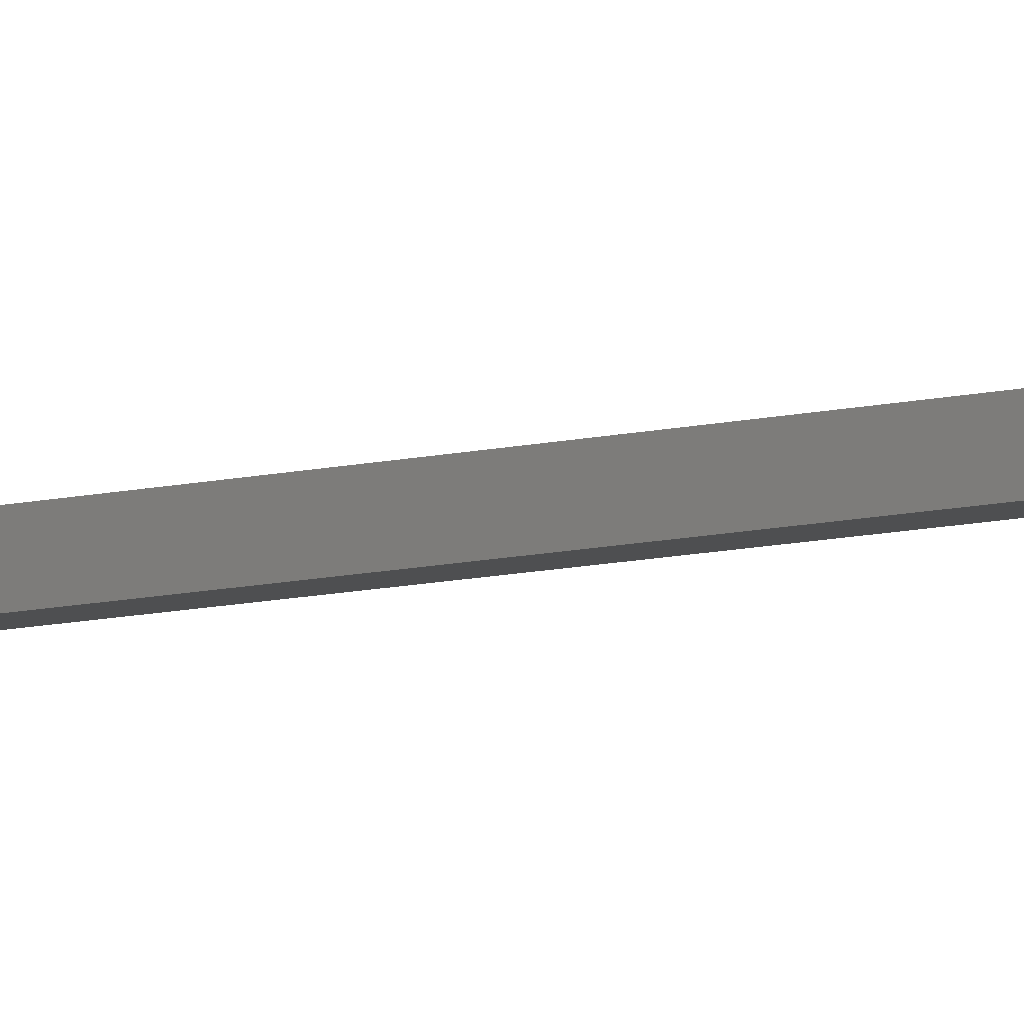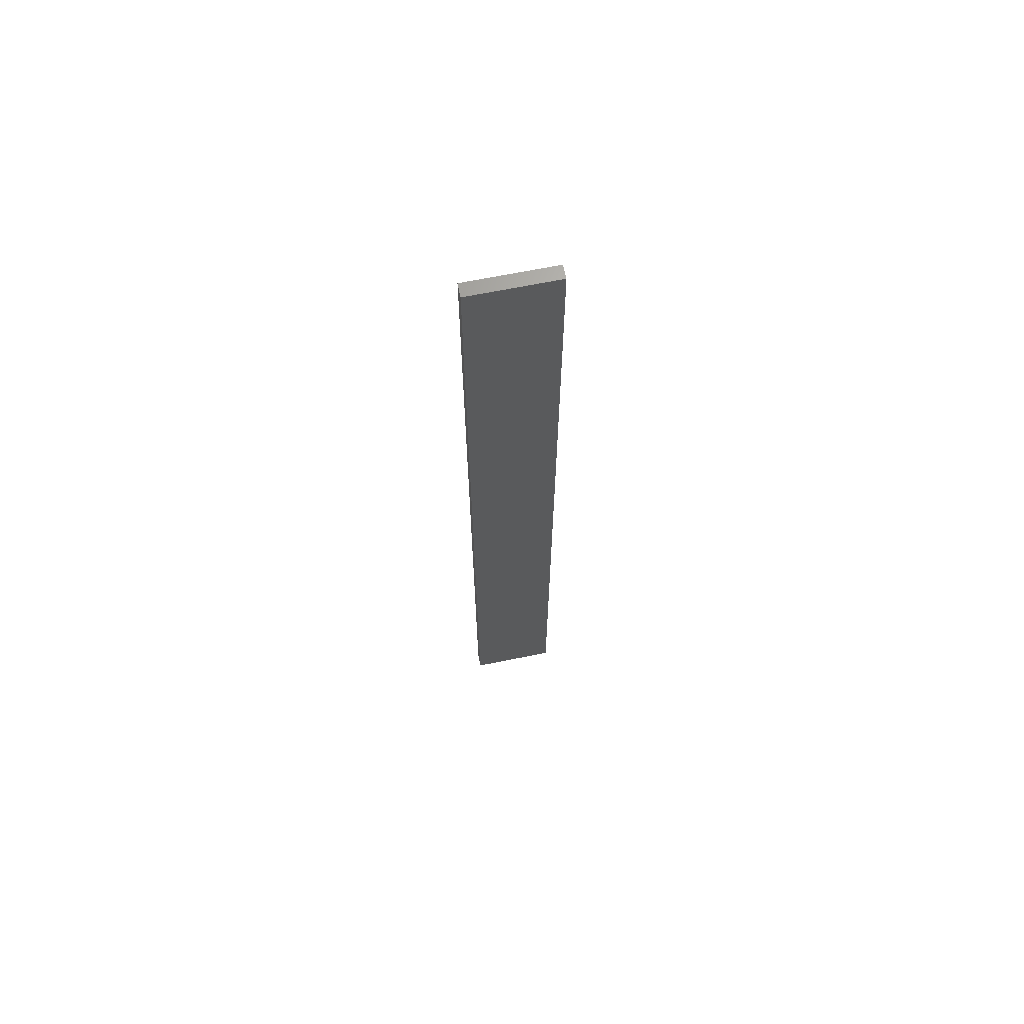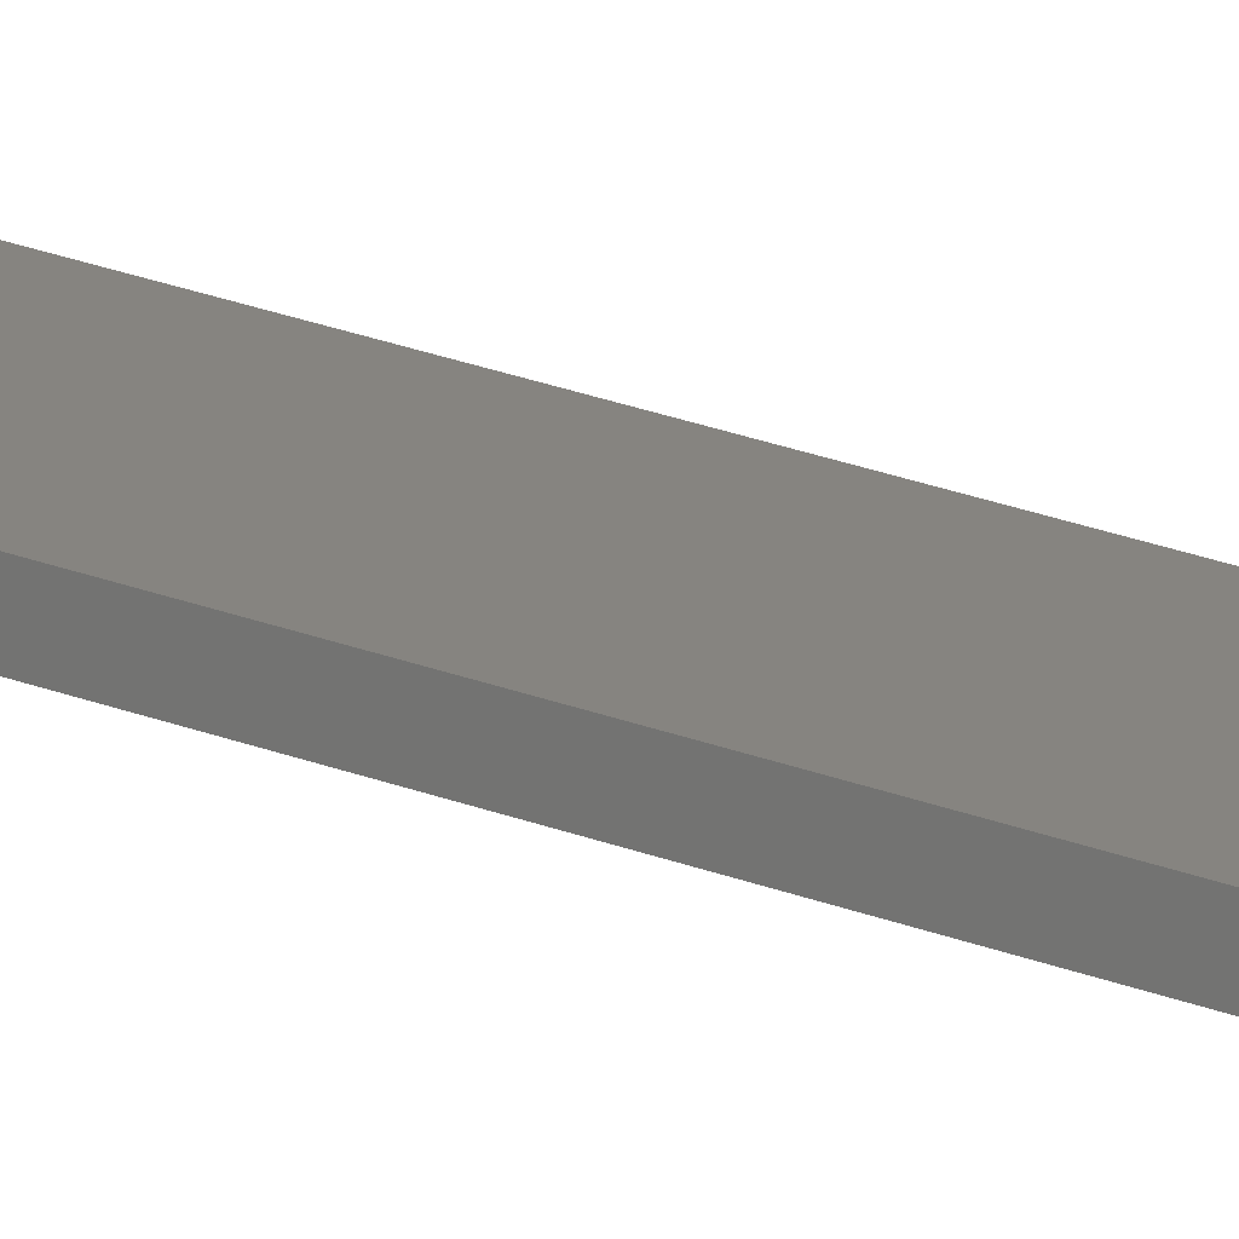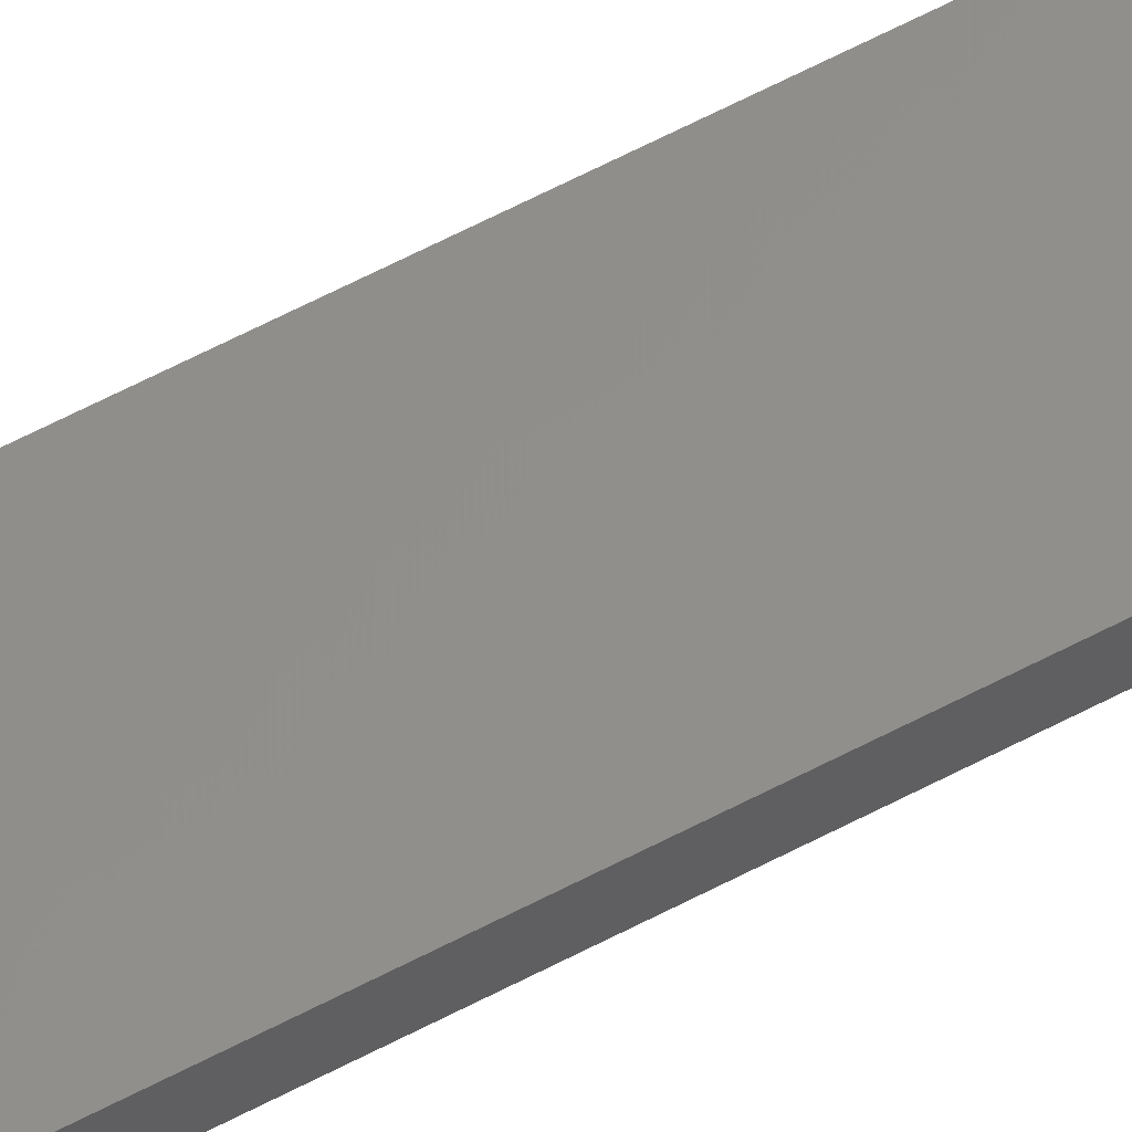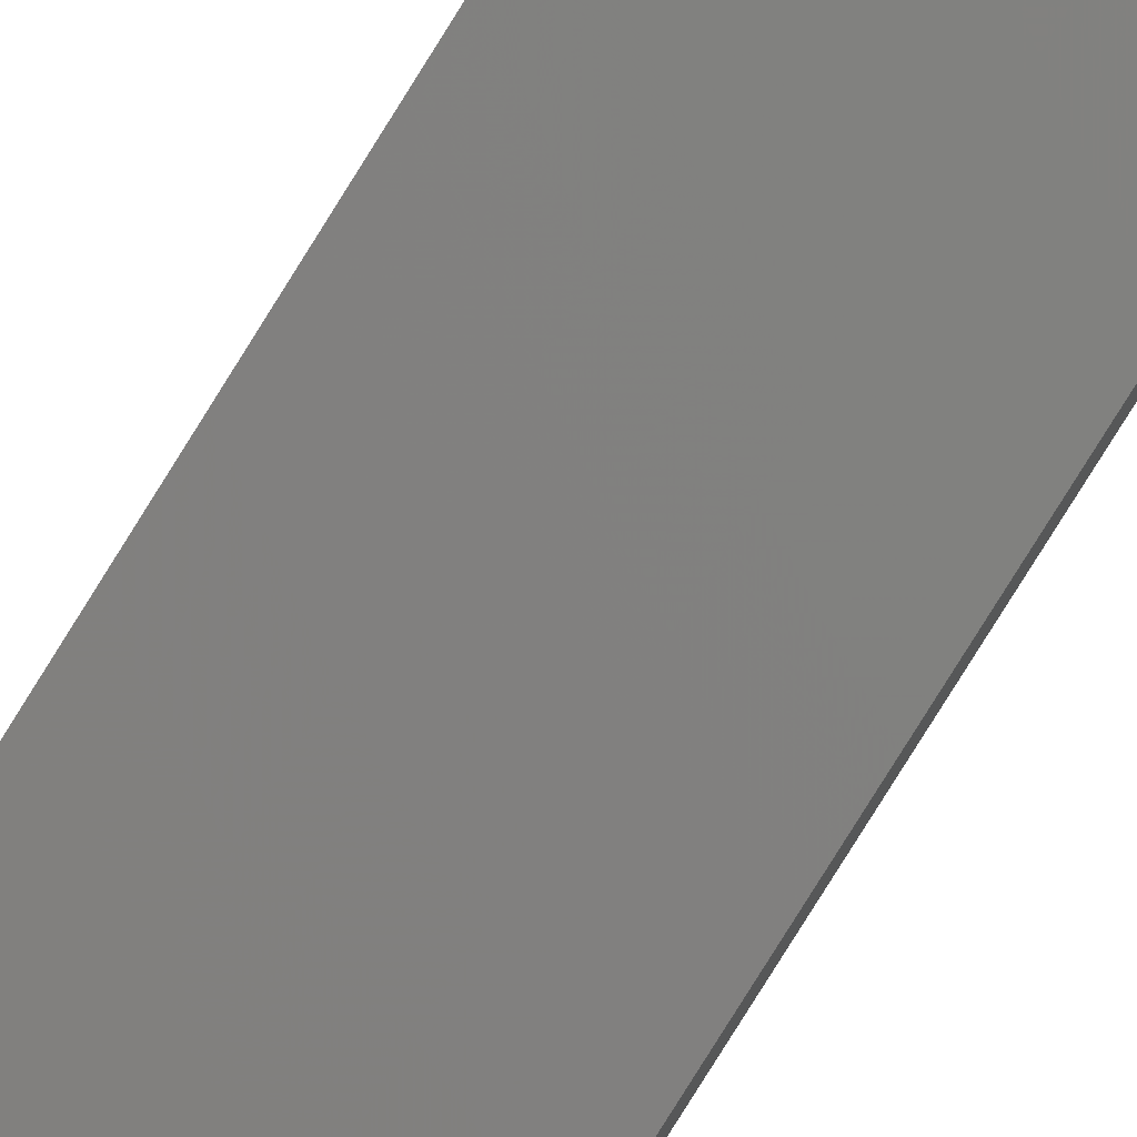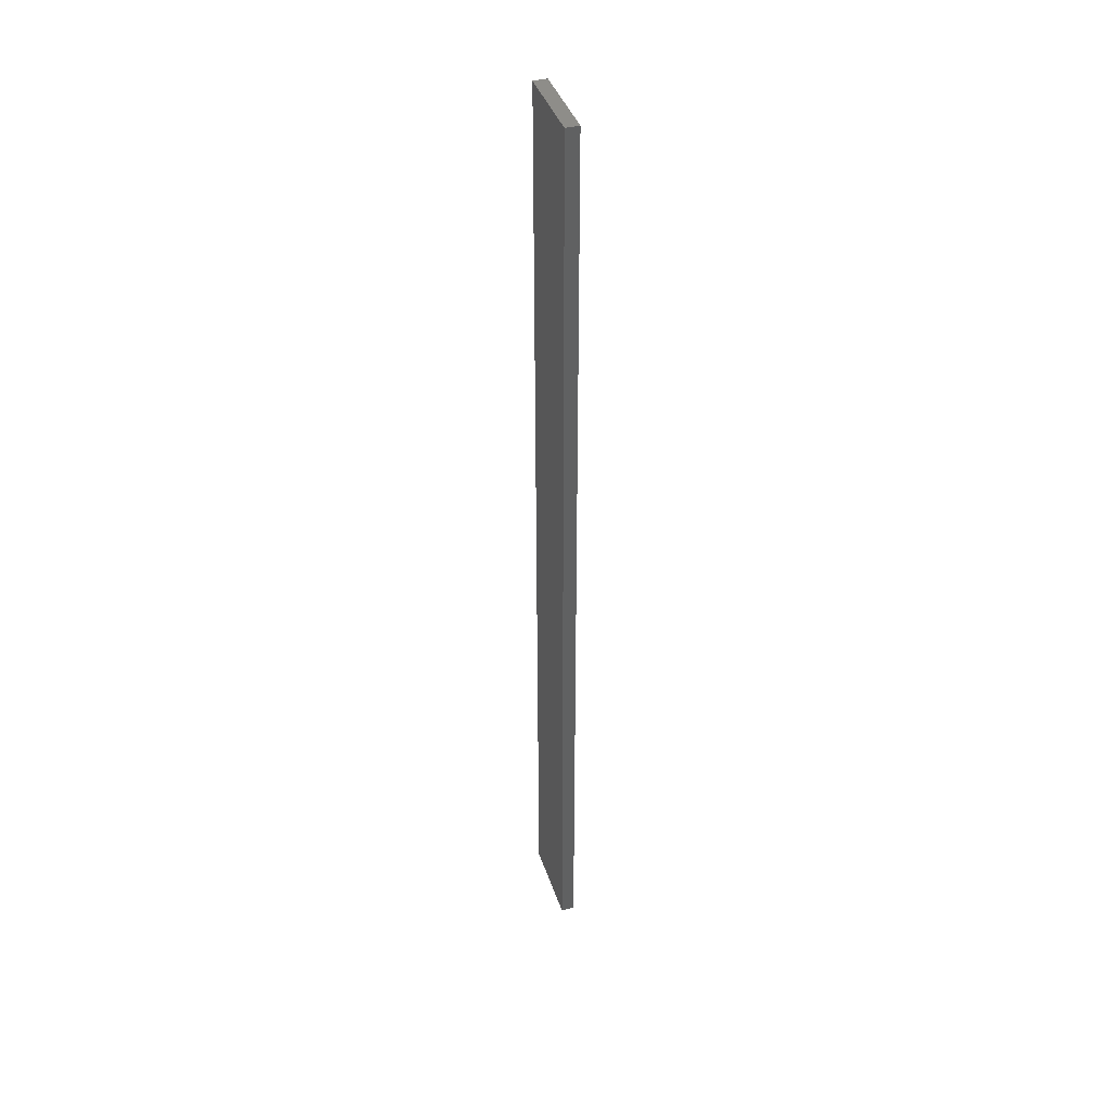
<metadata>
{"format":"stl","ext":"stl","renderer":"f3d","projection":"perspective","resolution":1024,"background":"white","views":[{"elev":-12.2,"azim":117.9,"up":"+Y"},{"elev":67.2,"azim":156.4,"up":"+Z"},{"elev":30.4,"azim":-62.0,"up":"+Y"},{"elev":65.6,"azim":-117.5,"up":"+Y"},{"elev":-78.4,"azim":-31.8,"up":"+Y"},{"elev":40.0,"azim":-119.7,"up":"+Z"}]}
</metadata>
<code>
# stl→obj: 16 verts, 28 faces
v 19.26 2.355 -345.6
v 19.15 2.377 -345.6
v 19.15 2.377 -342.1
v 19.26 2.355 -342.1
v 19.37 2.332 -345.6
v 19.37 2.332 -342.1
v 19.47 2.309 -342.1
v 19.47 2.309 -345.6
v 19.46 2.26 -345.6
v 19.46 2.26 -342.1
v 19.14 2.328 -342.1
v 19.25 2.306 -345.6
v 19.25 2.306 -342.1
v 19.36 2.283 -342.1
v 19.14 2.328 -345.6
v 19.36 2.283 -345.6
f 1 2 3
f 1 3 4
f 5 4 6
f 5 6 7
f 5 1 4
f 8 5 7
f 8 7 9
f 7 10 9
f 11 12 13
f 13 12 14
f 15 12 11
f 14 16 10
f 12 16 14
f 16 9 10
f 15 11 2
f 11 3 2
f 6 14 10
f 6 10 7
f 4 13 14
f 4 14 6
f 3 11 13
f 3 13 4
f 9 16 8
f 16 5 8
f 16 12 5
f 12 1 5
f 15 2 12
f 12 2 1

</code>
